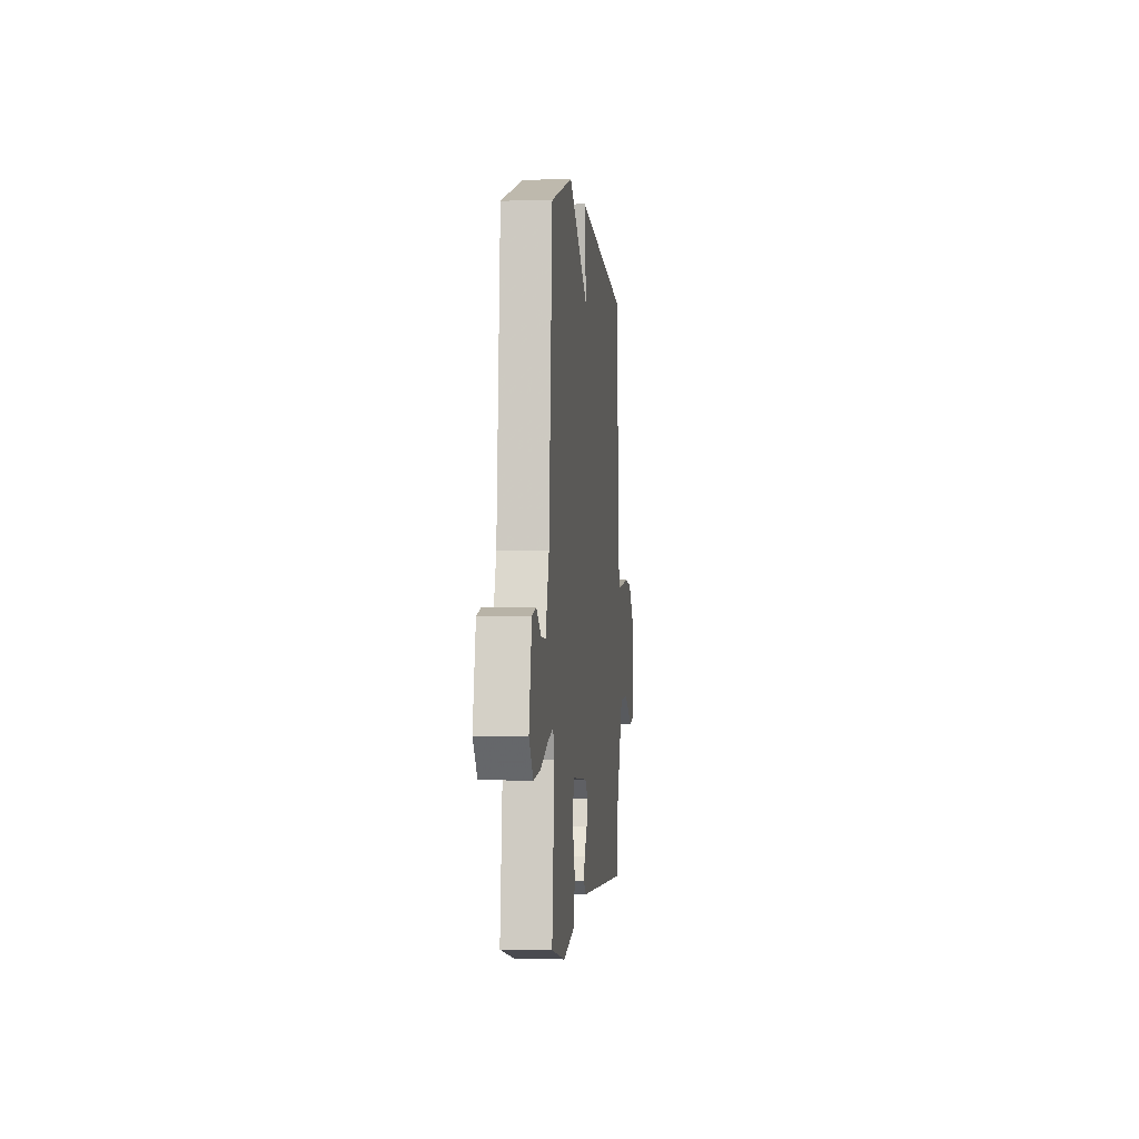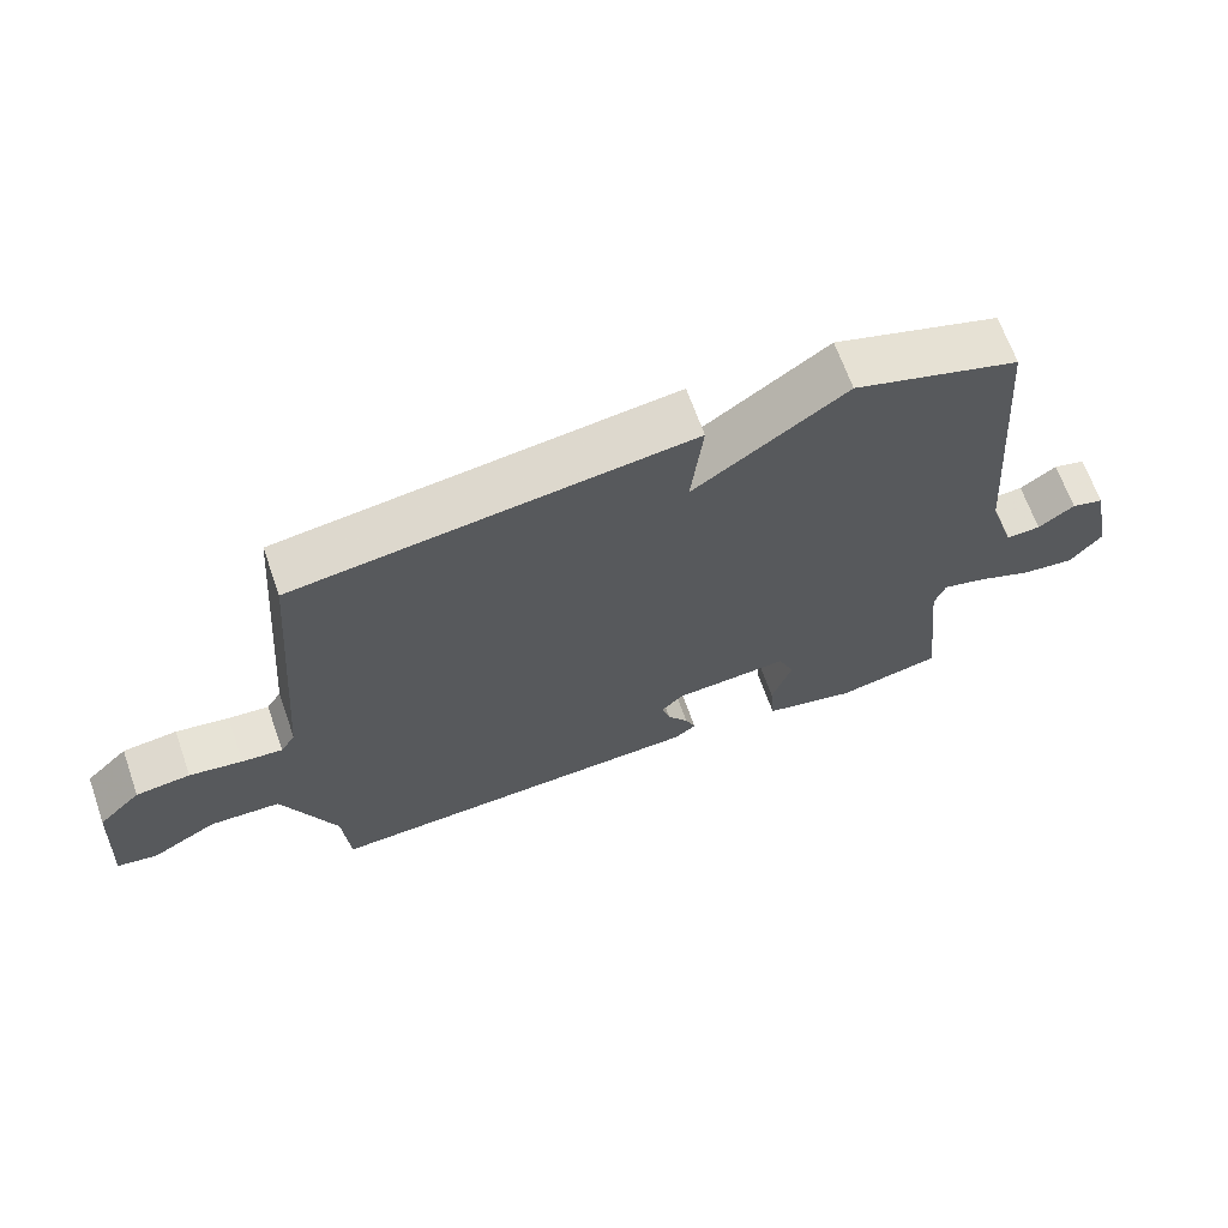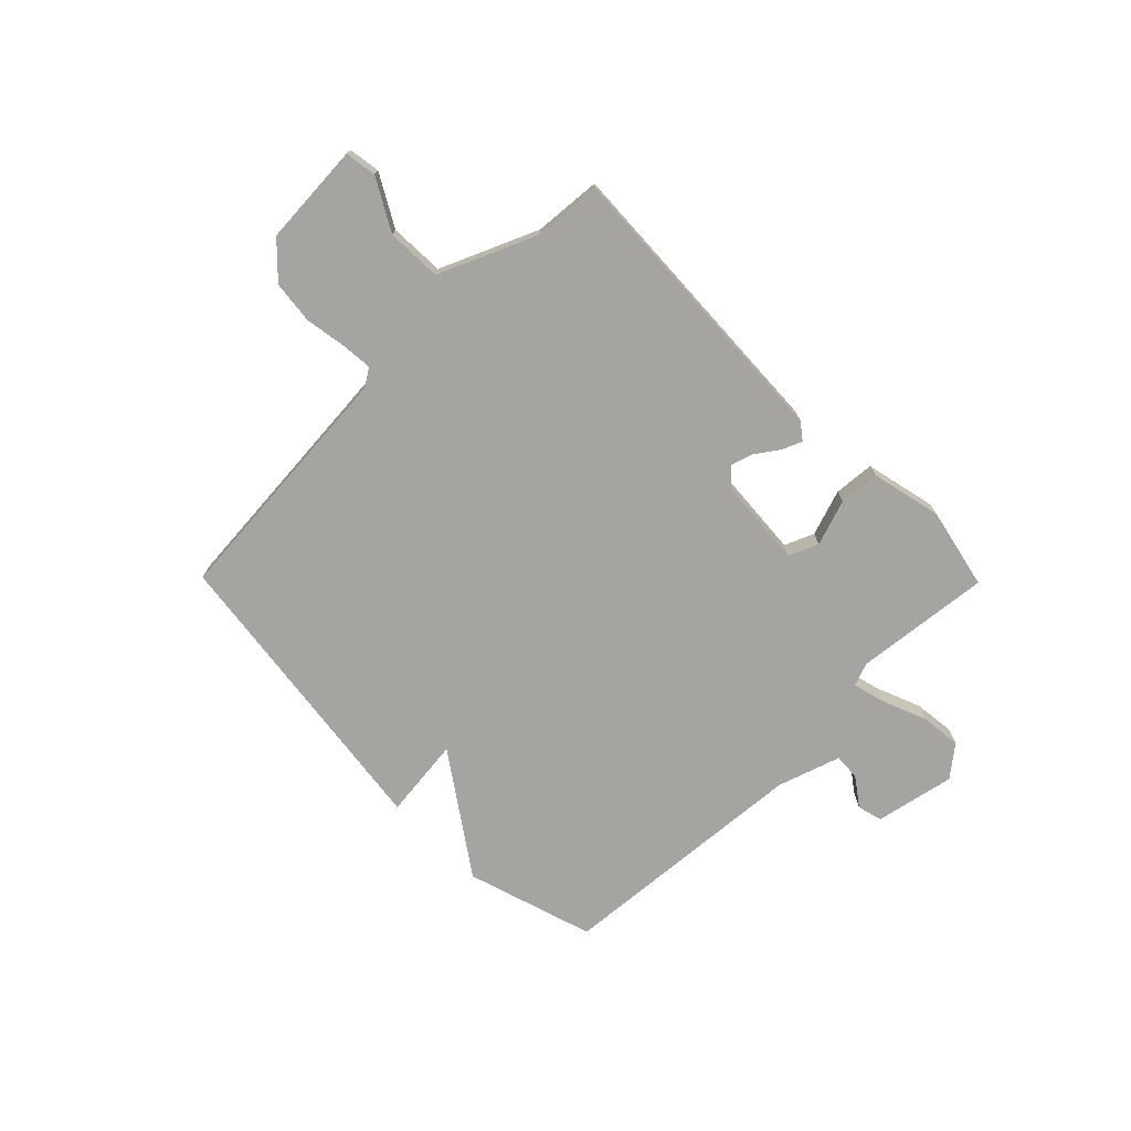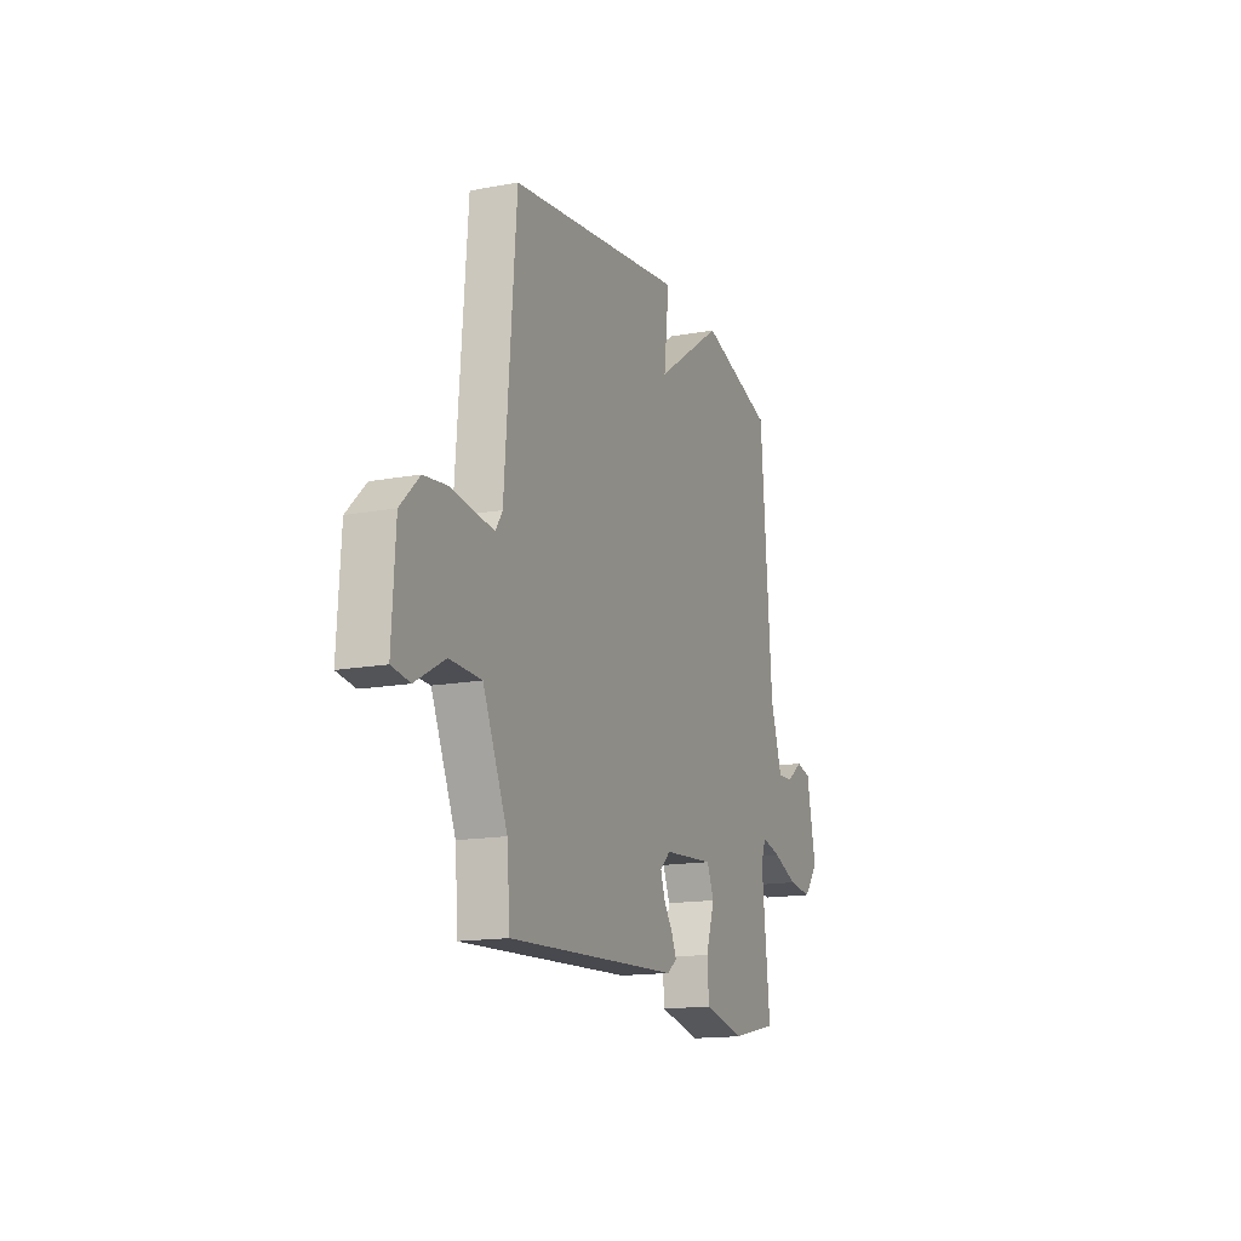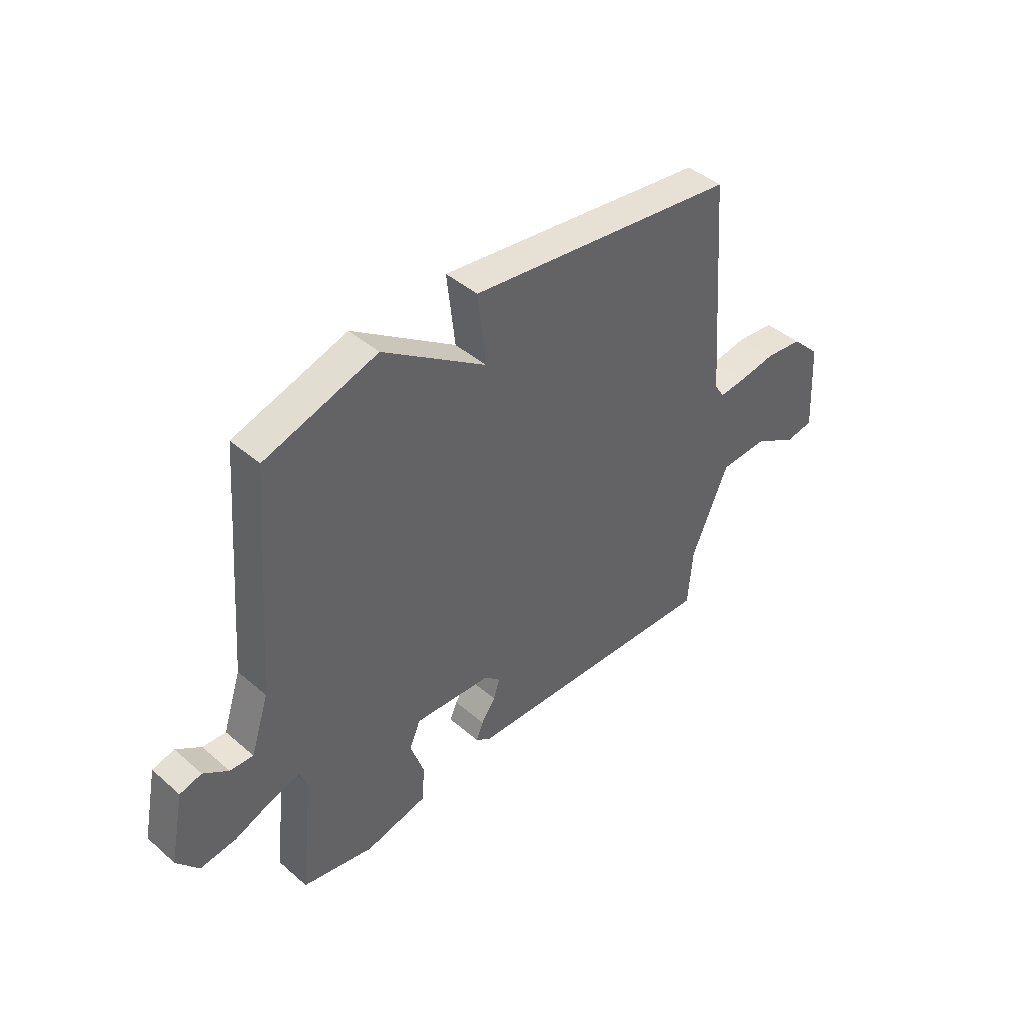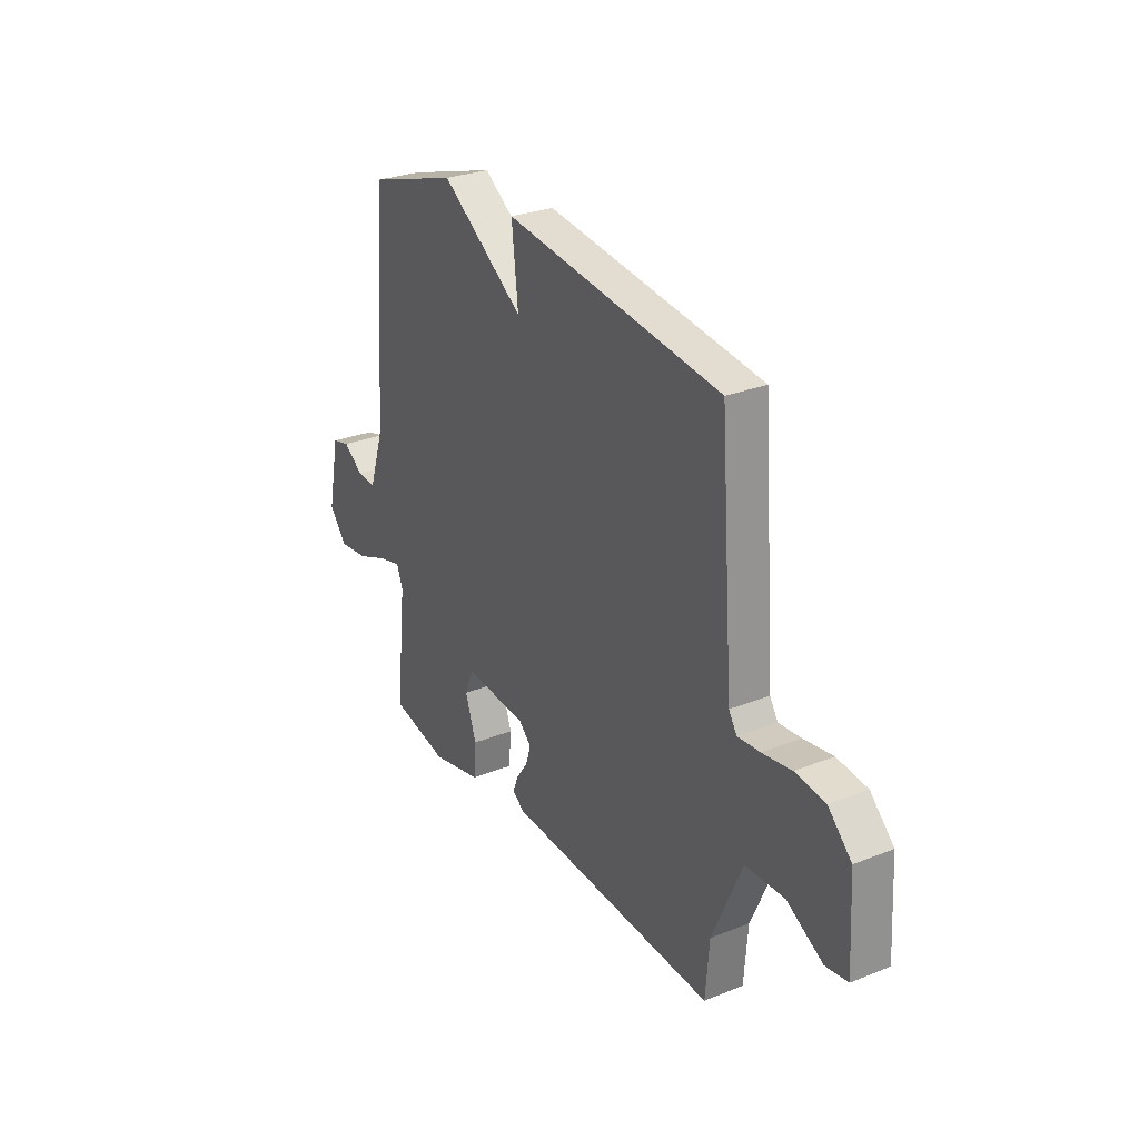
<metadata>
{"format":"obj","ext":"obj","renderer":"f3d","projection":"perspective","resolution":1024,"background":"white","views":[{"elev":-1.6,"azim":-83.9,"up":"+Z"},{"elev":66.4,"azim":160.6,"up":"+Z"},{"elev":-73.4,"azim":134.6,"up":"+Y"},{"elev":-15.3,"azim":111.6,"up":"+Z"},{"elev":43.3,"azim":-44.5,"up":"+Z"},{"elev":28.3,"azim":59.1,"up":"+Z"}]}
</metadata>
<code>
v -0.5 0.07 -0.5
v -0.473 0.07 -0.249
v -0.489 0.07 -0.206
v -0.55 0.07 -0.222
v -0.63 0.07 -0.254
v -0.706 0.07 -0.263
v -0.752 0.07 -0.206
v -0.722 0.07 -0.059
v -0.676 0.07 -0.047
v -0.624 0.07 -0.084
v -0.575 0.07 -0.087
v -0.537 0.07 0.029
v -0.5 0.07 0.5
v -0.264 0.07 0.573
v -0.047 0.07 0.423
v -0.064 0.07 0.573
v 0.5 0.07 0.5
v 0.536 0.07 0.036
v 0.557 0.07 0.003
v 0.615 0.07 0.008
v 0.691 0.07 0.02
v 0.769 0.07 0.011
v 0.83 0.07 -0.049
v 0.841 0.07 -0.237
v 0.783 0.07 -0.246
v 0.689 0.07 -0.193
v 0.588 0.07 -0.197
v 0.51 0.07 -0.376
v 0.5 0.07 -0.5
v -0.05 0.07 -0.474
v -0.081 0.07 -0.451
v -0.066 0.07 -0.415
v -0.036 0.07 -0.372
v -0.023 0.07 -0.331
v -0.056 0.07 -0.3
v -0.219 0.07 -0.288
v -0.242 0.07 -0.342
v -0.213 0.07 -0.427
v -0.219 0.07 -0.502
v -0.35 0.07 -0.532
v -0.5 0 -0.5
v -0.473 0 -0.249
v -0.489 0 -0.206
v -0.55 0 -0.222
v -0.63 0 -0.254
v -0.706 0 -0.263
v -0.752 0 -0.206
v -0.722 0 -0.059
v -0.676 0 -0.047
v -0.624 0 -0.084
v -0.575 0 -0.087
v -0.537 0 0.029
v -0.5 0 0.5
v -0.264 0 0.573
v -0.047 0 0.423
v -0.064 0 0.573
v 0.5 0 0.5
v 0.536 0 0.036
v 0.557 0 0.003
v 0.615 0 0.008
v 0.691 0 0.02
v 0.769 0 0.011
v 0.83 0 -0.049
v 0.841 0 -0.237
v 0.783 0 -0.246
v 0.689 0 -0.193
v 0.588 0 -0.197
v 0.51 0 -0.376
v 0.5 0 -0.5
v -0.05 0 -0.474
v -0.081 0 -0.451
v -0.066 0 -0.415
v -0.036 0 -0.372
v -0.023 0 -0.331
v -0.056 0 -0.3
v -0.219 0 -0.288
v -0.242 0 -0.342
v -0.213 0 -0.427
v -0.219 0 -0.502
v -0.35 0 -0.532
f 40 1 2
f 39 40 2
f 38 39 2
f 37 38 2
f 36 37 2 3
f 35 36 3
f 31 32 33
f 30 31 33
f 29 30 33
f 28 29 33
f 27 28 33 34
f 24 25 26
f 23 24 26
f 22 23 26
f 21 22 26
f 20 21 26
f 19 20 26 27
f 27 34 35
f 19 27 35
f 18 19 35
f 15 16 17 18
f 12 13 14 15
f 18 35 3
f 15 18 3
f 12 15 3
f 11 12 3
f 8 9 10
f 7 8 10
f 6 7 10
f 5 6 10
f 4 5 10
f 3 4 10 11
f 42 41 80
f 42 80 79
f 42 79 78
f 42 78 77
f 43 42 77 76
f 43 76 75
f 73 72 71
f 73 71 70
f 73 70 69
f 73 69 68
f 74 73 68 67
f 66 65 64
f 66 64 63
f 66 63 62
f 66 62 61
f 66 61 60
f 67 66 60 59
f 75 74 67
f 75 67 59
f 75 59 58
f 58 57 56 55
f 55 54 53 52
f 43 75 58
f 43 58 55
f 43 55 52
f 43 52 51
f 50 49 48
f 50 48 47
f 50 47 46
f 50 46 45
f 50 45 44
f 51 50 44 43
f 1 41 42 2
f 2 42 43 3
f 3 43 44 4
f 4 44 45 5
f 5 45 46 6
f 6 46 47 7
f 7 47 48 8
f 8 48 49 9
f 9 49 50 10
f 10 50 51 11
f 11 51 52 12
f 12 52 53 13
f 13 53 54 14
f 14 54 55 15
f 15 55 56 16
f 16 56 57 17
f 17 57 58 18
f 18 58 59 19
f 19 59 60 20
f 20 60 61 21
f 21 61 62 22
f 22 62 63 23
f 23 63 64 24
f 24 64 65 25
f 25 65 66 26
f 26 66 67 27
f 27 67 68 28
f 28 68 69 29
f 29 69 70 30
f 30 70 71 31
f 31 71 72 32
f 32 72 73 33
f 33 73 74 34
f 34 74 75 35
f 35 75 76 36
f 36 76 77 37
f 37 77 78 38
f 38 78 79 39
f 39 79 80 40
f 40 80 41 1

</code>
